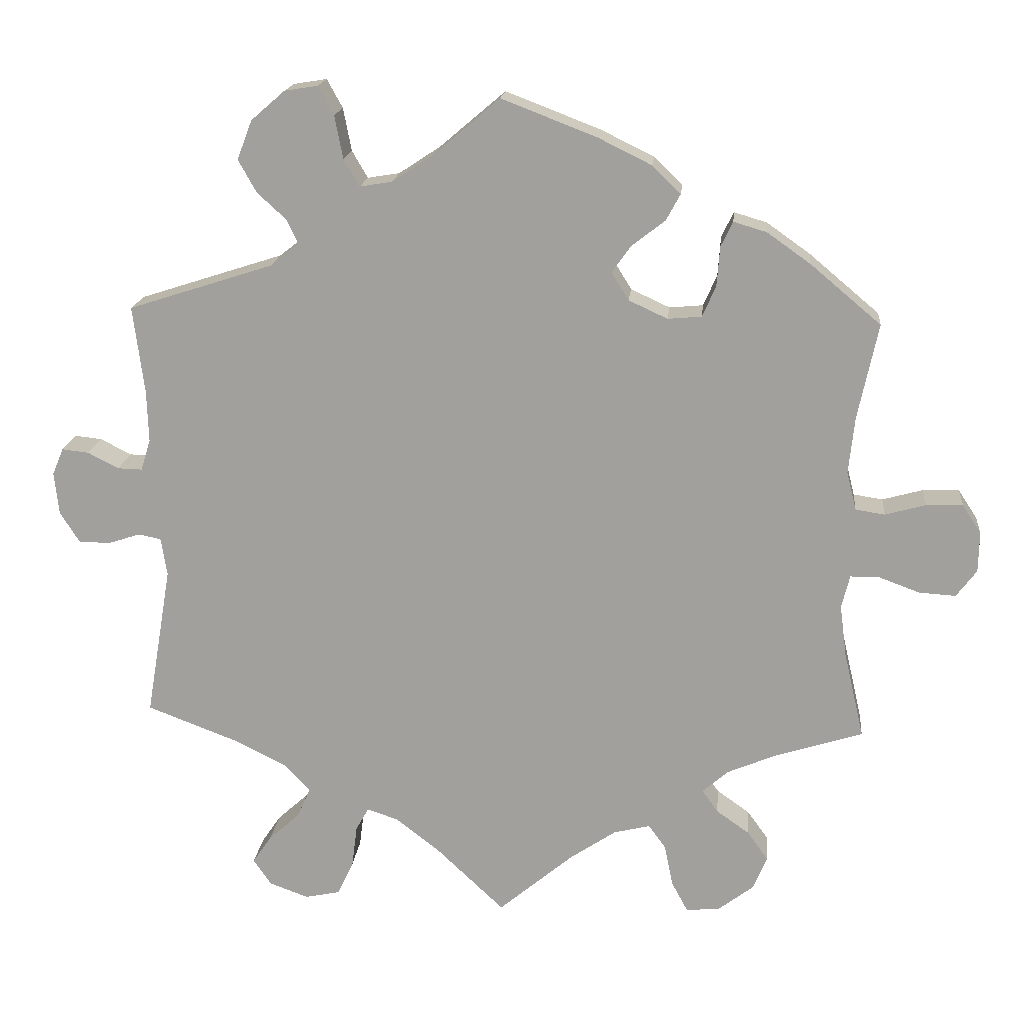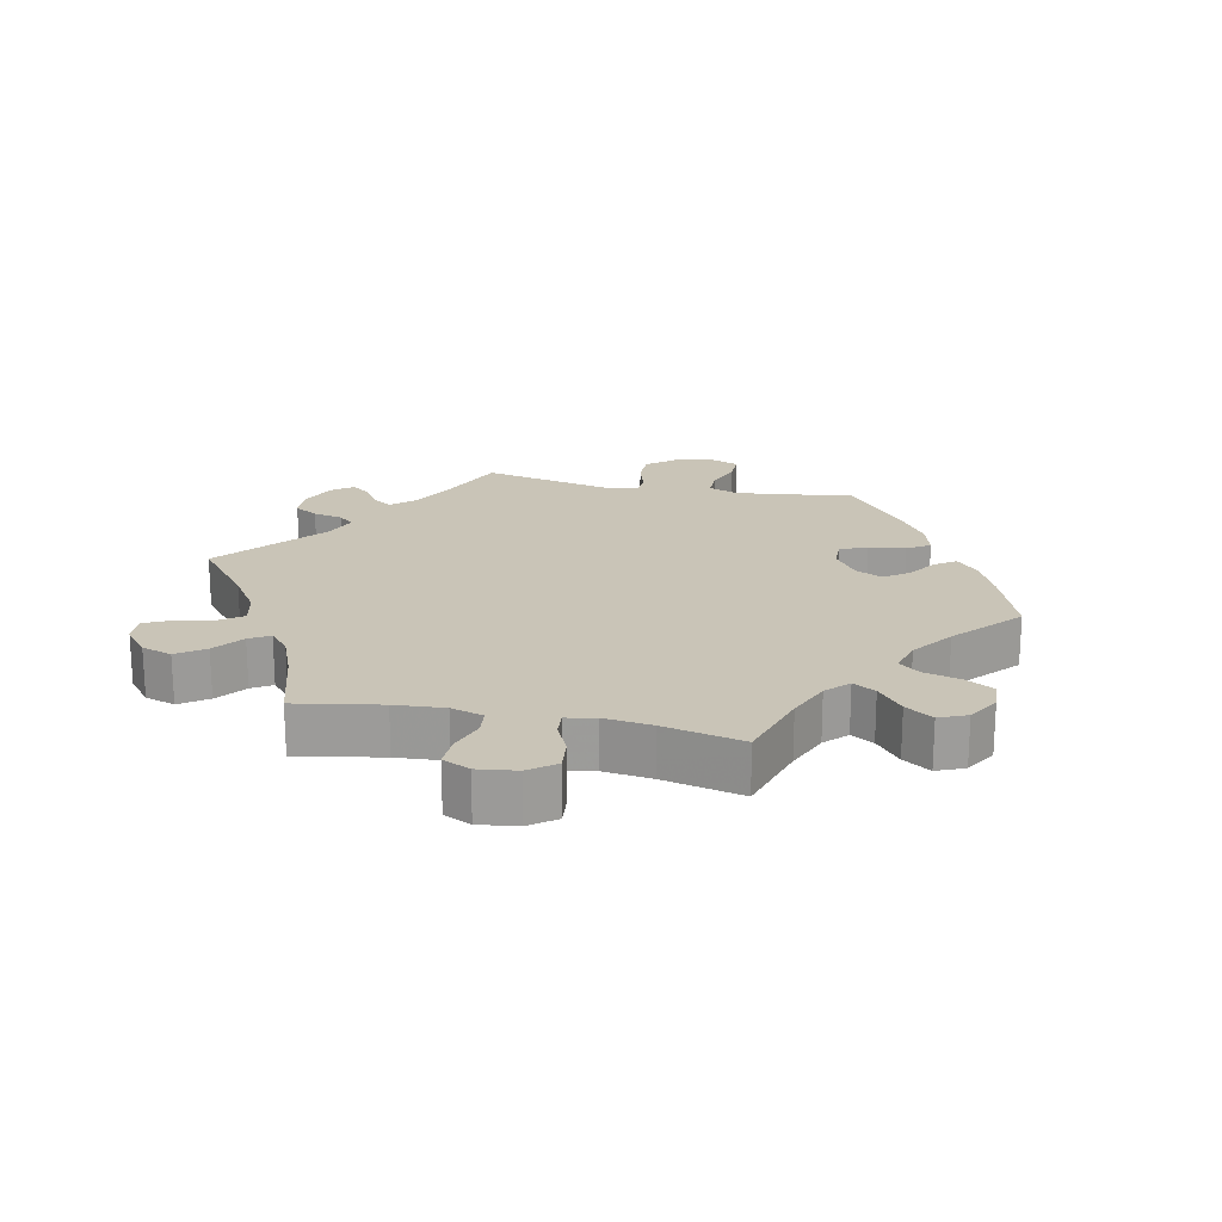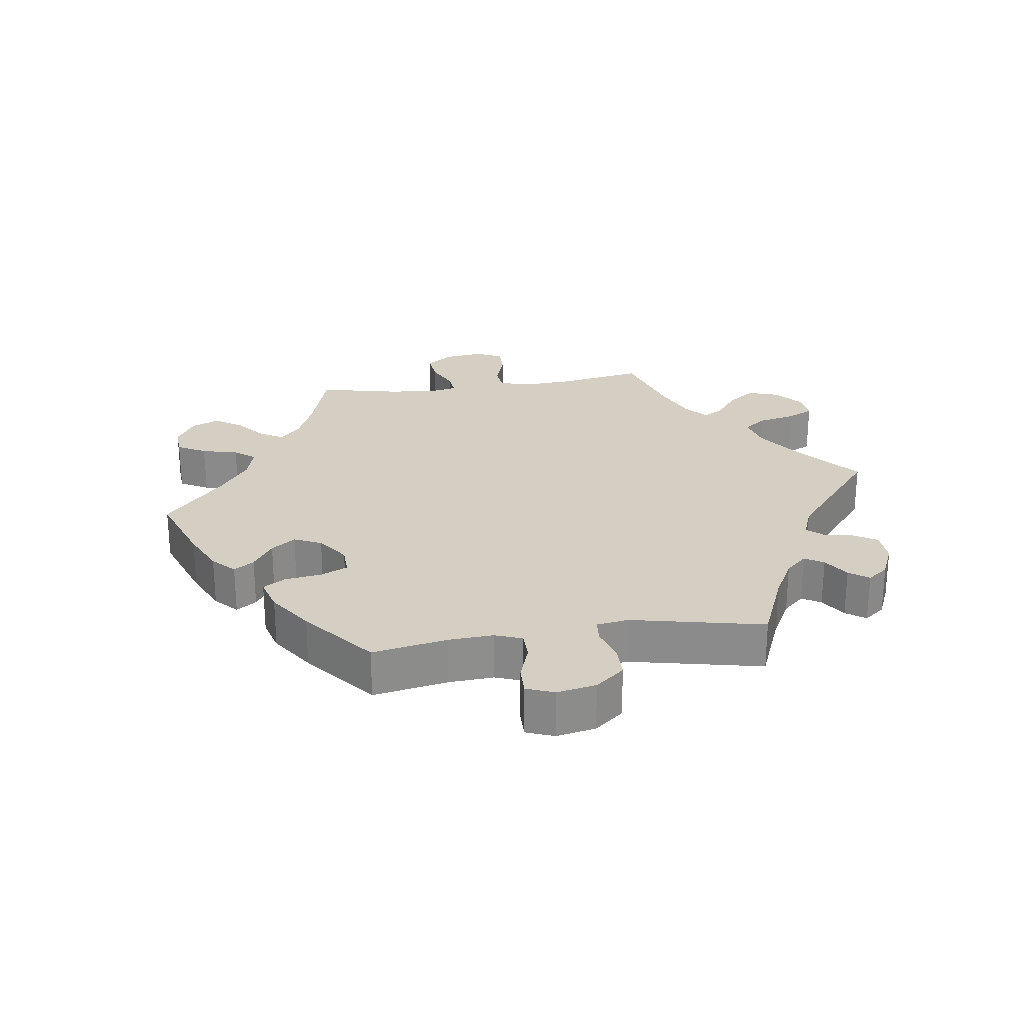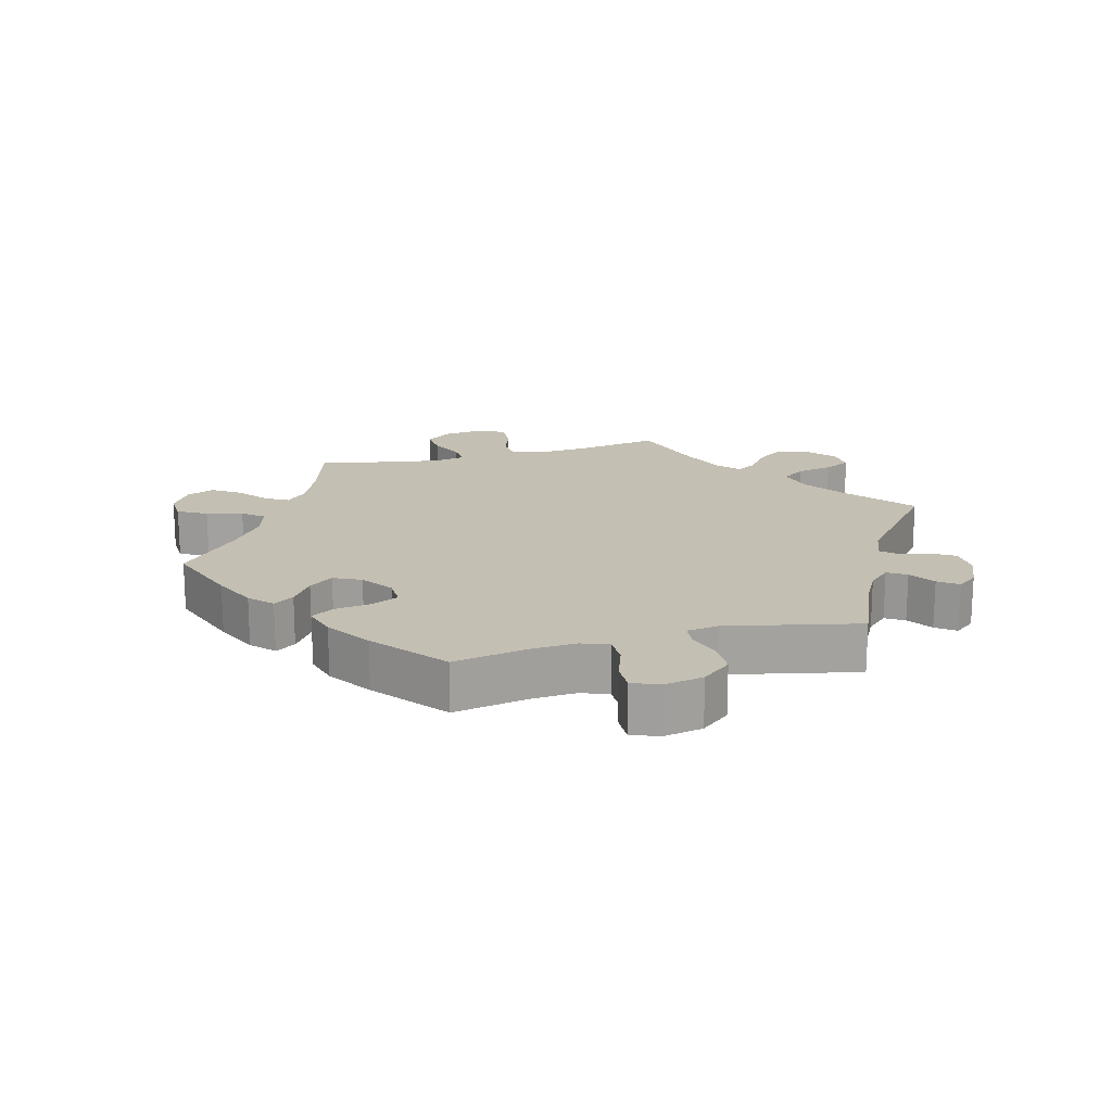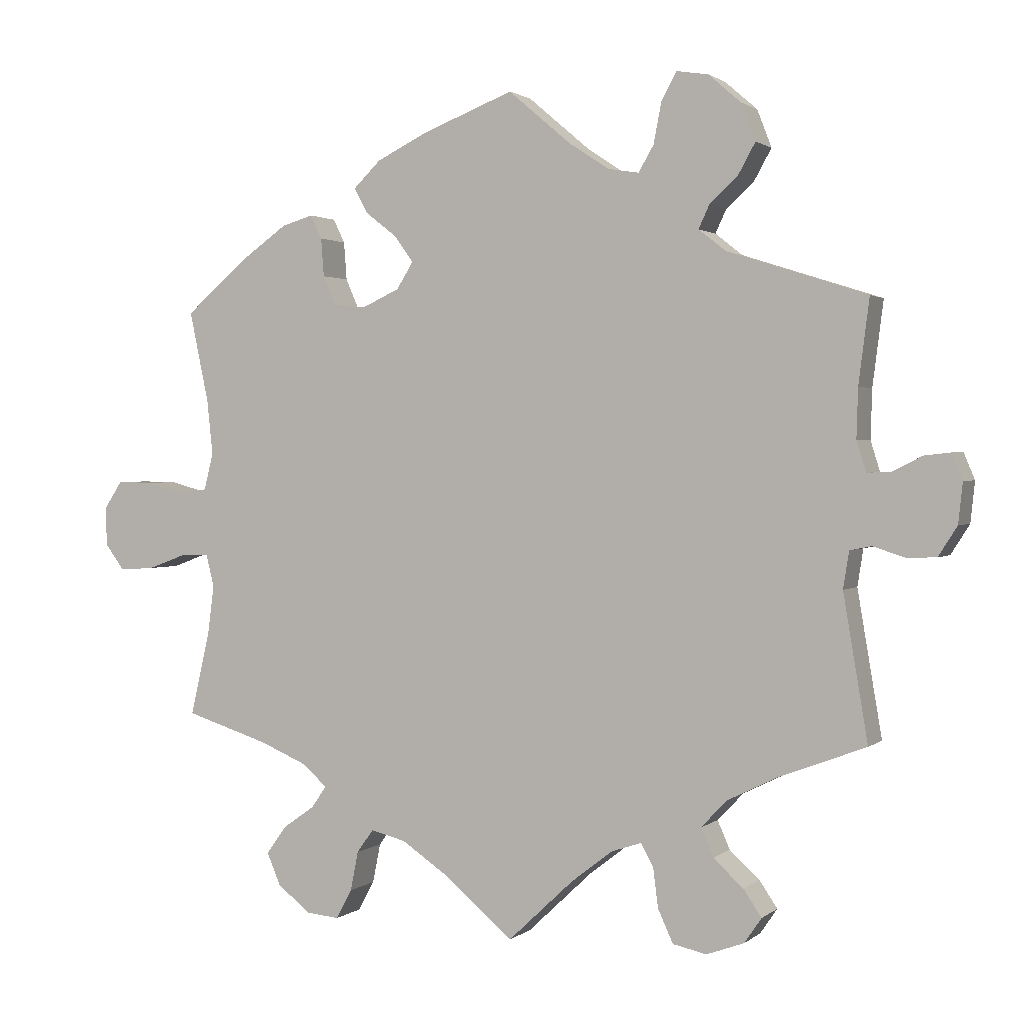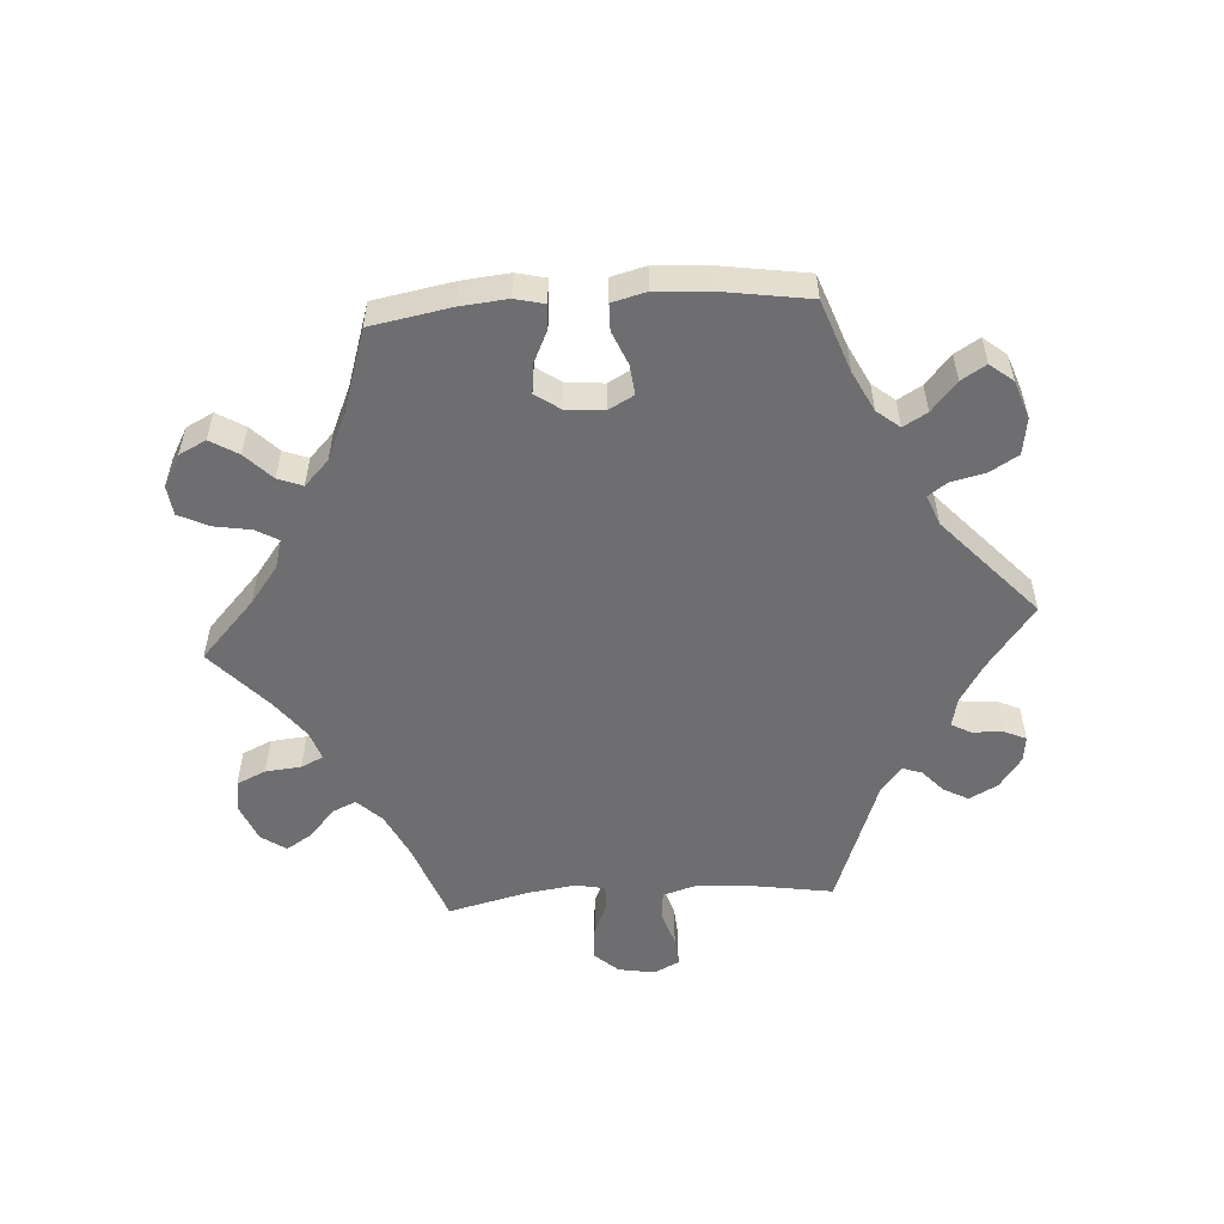
<metadata>
{"format":"obj","ext":"obj","renderer":"f3d","projection":"perspective","resolution":1024,"background":"white","views":[{"elev":17.3,"azim":-174.4,"up":"+Z"},{"elev":20.0,"azim":-138.0,"up":"+Y"},{"elev":25.5,"azim":21.7,"up":"+Y"},{"elev":17.8,"azim":15.1,"up":"+Y"},{"elev":1.5,"azim":23.3,"up":"+Z"},{"elev":-54.4,"azim":-26.0,"up":"+Y"}]}
</metadata>
<code>
v 0.486 0.07 0.173
v 0.484 0.07 0.105
v 0.497 0.07 0.063
v 0.53 0.07 0.064
v 0.571 0.07 0.085
v 0.607 0.07 0.089
v 0.622 0.07 0.053
v 0.616 0.07 -0.003
v 0.59 0.07 -0.044
v 0.548 0.07 -0.045
v 0.505 0.07 -0.031
v 0.475 0.07 -0.037
v 0.467 0.07 -0.088
v 0.501 0.07 -0.289
v 0.38 0.07 -0.335
v 0.311 0.07 -0.369
v 0.275 0.07 -0.407
v 0.292 0.07 -0.446
v 0.334 0.07 -0.484
v 0.359 0.07 -0.521
v 0.335 0.07 -0.556
v 0.283 0.07 -0.575
v 0.236 0.07 -0.565
v 0.215 0.07 -0.519
v 0.208 0.07 -0.464
v 0.191 0.07 -0.433
v 0.149 0.07 -0.447
v 0.091 0.07 -0.492
v 0 0.07 -0.578
v -0.099 0.07 -0.495
v -0.161 0.07 -0.453
v -0.21 0.07 -0.441
v -0.233 0.07 -0.473
v -0.244 0.07 -0.528
v -0.266 0.07 -0.569
v -0.311 0.07 -0.565
v -0.358 0.07 -0.529
v -0.377 0.07 -0.484
v -0.349 0.07 -0.445
v -0.305 0.07 -0.414
v -0.284 0.07 -0.384
v -0.318 0.07 -0.354
v -0.384 0.07 -0.326
v -0.501 0.07 -0.289
v -0.474 0.07 -0.173
v -0.465 0.07 -0.104
v -0.476 0.07 -0.06
v -0.515 0.07 -0.06
v -0.569 0.07 -0.08
v -0.618 0.07 -0.083
v -0.645 0.07 -0.047
v -0.646 0.07 0.007
v -0.621 0.07 0.045
v -0.572 0.07 0.044
v -0.518 0.07 0.029
v -0.479 0.07 0.035
v -0.466 0.07 0.086
v -0.474 0.07 0.162
v -0.501 0.07 0.289
v -0.407 0.07 0.368
v -0.349 0.07 0.409
v -0.305 0.07 0.422
v -0.289 0.07 0.389
v -0.285 0.07 0.336
v -0.267 0.07 0.295
v -0.222 0.07 0.291
v -0.17 0.07 0.315
v -0.147 0.07 0.352
v -0.173 0.07 0.388
v -0.217 0.07 0.422
v -0.236 0.07 0.457
v -0.198 0.07 0.494
v -0.127 0.07 0.529
v 0 0.07 0.578
v 0.087 0.07 0.504
v 0.143 0.07 0.467
v 0.186 0.07 0.46
v 0.207 0.07 0.496
v 0.218 0.07 0.553
v 0.239 0.07 0.591
v 0.283 0.07 0.584
v 0.328 0.07 0.545
v 0.348 0.07 0.493
v 0.324 0.07 0.45
v 0.285 0.07 0.414
v 0.27 0.07 0.382
v 0.308 0.07 0.352
v 0.501 0.07 0.29
v 0.486 0 0.173
v 0.484 0 0.105
v 0.497 0 0.063
v 0.53 0 0.064
v 0.571 0 0.085
v 0.607 0 0.089
v 0.622 0 0.053
v 0.616 0 -0.003
v 0.59 0 -0.044
v 0.548 0 -0.045
v 0.505 0 -0.031
v 0.475 0 -0.037
v 0.467 0 -0.088
v 0.501 0 -0.289
v 0.38 0 -0.335
v 0.311 0 -0.369
v 0.275 0 -0.407
v 0.292 0 -0.446
v 0.334 0 -0.484
v 0.359 0 -0.521
v 0.335 0 -0.556
v 0.283 0 -0.575
v 0.236 0 -0.565
v 0.215 0 -0.519
v 0.208 0 -0.464
v 0.191 0 -0.433
v 0.149 0 -0.447
v 0.091 0 -0.492
v 0 0 -0.578
v -0.099 0 -0.495
v -0.161 0 -0.453
v -0.21 0 -0.441
v -0.233 0 -0.473
v -0.244 0 -0.528
v -0.266 0 -0.569
v -0.311 0 -0.565
v -0.358 0 -0.529
v -0.377 0 -0.484
v -0.349 0 -0.445
v -0.305 0 -0.414
v -0.284 0 -0.384
v -0.318 0 -0.354
v -0.384 0 -0.326
v -0.501 0 -0.289
v -0.474 0 -0.173
v -0.465 0 -0.104
v -0.476 0 -0.06
v -0.515 0 -0.06
v -0.569 0 -0.08
v -0.618 0 -0.083
v -0.645 0 -0.047
v -0.646 0 0.007
v -0.621 0 0.045
v -0.572 0 0.044
v -0.518 0 0.029
v -0.479 0 0.035
v -0.466 0 0.086
v -0.474 0 0.162
v -0.501 0 0.289
v -0.407 0 0.368
v -0.349 0 0.409
v -0.305 0 0.422
v -0.289 0 0.389
v -0.285 0 0.336
v -0.267 0 0.295
v -0.222 0 0.291
v -0.17 0 0.315
v -0.147 0 0.352
v -0.173 0 0.388
v -0.217 0 0.422
v -0.236 0 0.457
v -0.198 0 0.494
v -0.127 0 0.529
v 0 0 0.578
v 0.087 0 0.504
v 0.143 0 0.467
v 0.186 0 0.46
v 0.207 0 0.496
v 0.218 0 0.553
v 0.239 0 0.591
v 0.283 0 0.584
v 0.328 0 0.545
v 0.348 0 0.493
v 0.324 0 0.45
v 0.285 0 0.414
v 0.27 0 0.382
v 0.308 0 0.352
v 0.501 0 0.29
f 87 88 1
f 86 87 1 2
f 82 83 84 85
f 82 85 86
f 81 82 86
f 78 79 80 81
f 77 78 81 86
f 76 77 86 2
f 72 73 74 75
f 69 70 71 72
f 68 69 72 75
f 67 68 75 76
f 61 62 63 64
f 61 64 65
f 58 59 60 61
f 57 58 61 65
f 56 57 65 66
f 52 53 54 55
f 52 55 56
f 51 52 56
f 48 49 50 51
f 47 48 51 56
f 46 47 56 66
f 43 44 45
f 42 43 45 46
f 41 42 46 66
f 37 38 39 40
f 37 40 41
f 36 37 41
f 33 34 35 36
f 32 33 36 41
f 31 32 41 66
f 28 29 30
f 27 28 30 31
f 26 27 31 66
f 22 23 24 25
f 22 25 26
f 18 19 20 21
f 17 18 21 22
f 13 14 15
f 12 13 15 16
f 8 9 10 11
f 8 11 12
f 7 8 12
f 4 5 6 7
f 3 4 7 12
f 67 76 2 3
f 17 22 26 66
f 16 17 66 67
f 3 12 16 67
f 89 176 175
f 90 89 175 174
f 173 172 171 170
f 174 173 170
f 174 170 169
f 169 168 167 166
f 174 169 166 165
f 90 174 165 164
f 163 162 161 160
f 160 159 158 157
f 163 160 157 156
f 164 163 156 155
f 152 151 150 149
f 153 152 149
f 149 148 147 146
f 153 149 146 145
f 154 153 145 144
f 143 142 141 140
f 144 143 140
f 144 140 139
f 139 138 137 136
f 144 139 136 135
f 154 144 135 134
f 133 132 131
f 134 133 131 130
f 154 134 130 129
f 128 127 126 125
f 129 128 125
f 129 125 124
f 124 123 122 121
f 129 124 121 120
f 154 129 120 119
f 118 117 116
f 119 118 116 115
f 154 119 115 114
f 113 112 111 110
f 114 113 110
f 109 108 107 106
f 110 109 106 105
f 103 102 101
f 104 103 101 100
f 99 98 97 96
f 100 99 96
f 100 96 95
f 95 94 93 92
f 100 95 92 91
f 91 90 164 155
f 154 114 110 105
f 155 154 105 104
f 155 104 100 91
f 1 89 90 2
f 2 90 91 3
f 3 91 92 4
f 4 92 93 5
f 5 93 94 6
f 6 94 95 7
f 7 95 96 8
f 8 96 97 9
f 9 97 98 10
f 10 98 99 11
f 11 99 100 12
f 12 100 101 13
f 13 101 102 14
f 14 102 103 15
f 15 103 104 16
f 16 104 105 17
f 17 105 106 18
f 18 106 107 19
f 19 107 108 20
f 20 108 109 21
f 21 109 110 22
f 22 110 111 23
f 23 111 112 24
f 24 112 113 25
f 25 113 114 26
f 26 114 115 27
f 27 115 116 28
f 28 116 117 29
f 29 117 118 30
f 30 118 119 31
f 31 119 120 32
f 32 120 121 33
f 33 121 122 34
f 34 122 123 35
f 35 123 124 36
f 36 124 125 37
f 37 125 126 38
f 38 126 127 39
f 39 127 128 40
f 40 128 129 41
f 41 129 130 42
f 42 130 131 43
f 43 131 132 44
f 44 132 133 45
f 45 133 134 46
f 46 134 135 47
f 47 135 136 48
f 48 136 137 49
f 49 137 138 50
f 50 138 139 51
f 51 139 140 52
f 52 140 141 53
f 53 141 142 54
f 54 142 143 55
f 55 143 144 56
f 56 144 145 57
f 57 145 146 58
f 58 146 147 59
f 59 147 148 60
f 60 148 149 61
f 61 149 150 62
f 62 150 151 63
f 63 151 152 64
f 64 152 153 65
f 65 153 154 66
f 66 154 155 67
f 67 155 156 68
f 68 156 157 69
f 69 157 158 70
f 70 158 159 71
f 71 159 160 72
f 72 160 161 73
f 73 161 162 74
f 74 162 163 75
f 75 163 164 76
f 76 164 165 77
f 77 165 166 78
f 78 166 167 79
f 79 167 168 80
f 80 168 169 81
f 81 169 170 82
f 82 170 171 83
f 83 171 172 84
f 84 172 173 85
f 85 173 174 86
f 86 174 175 87
f 87 175 176 88
f 88 176 89 1

</code>
